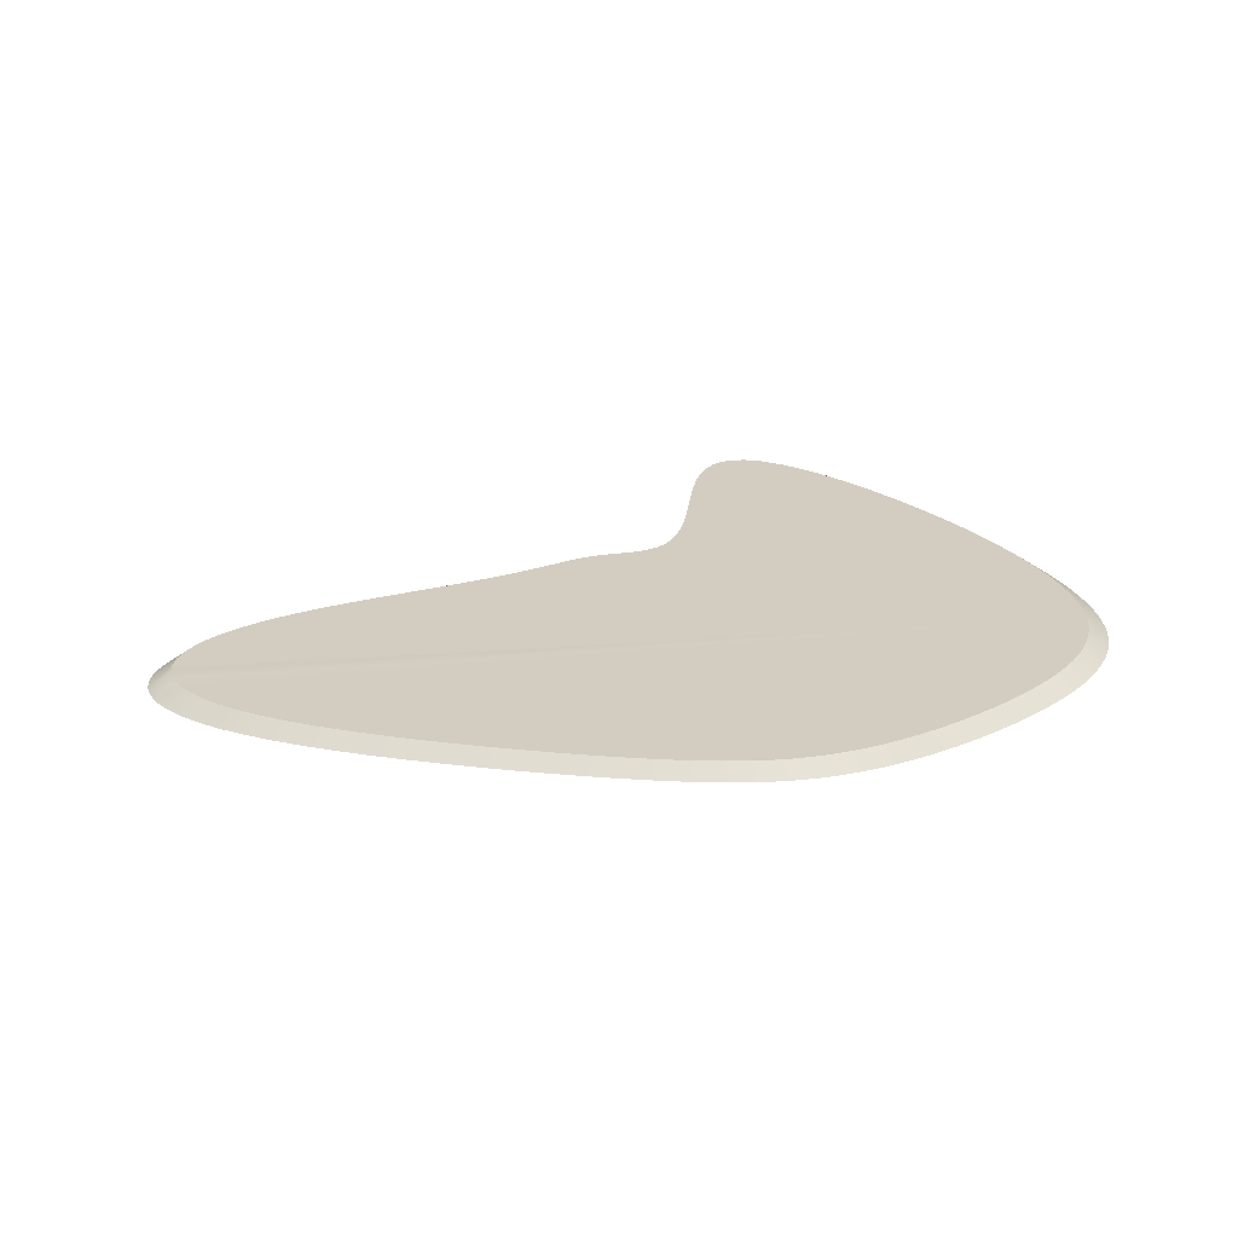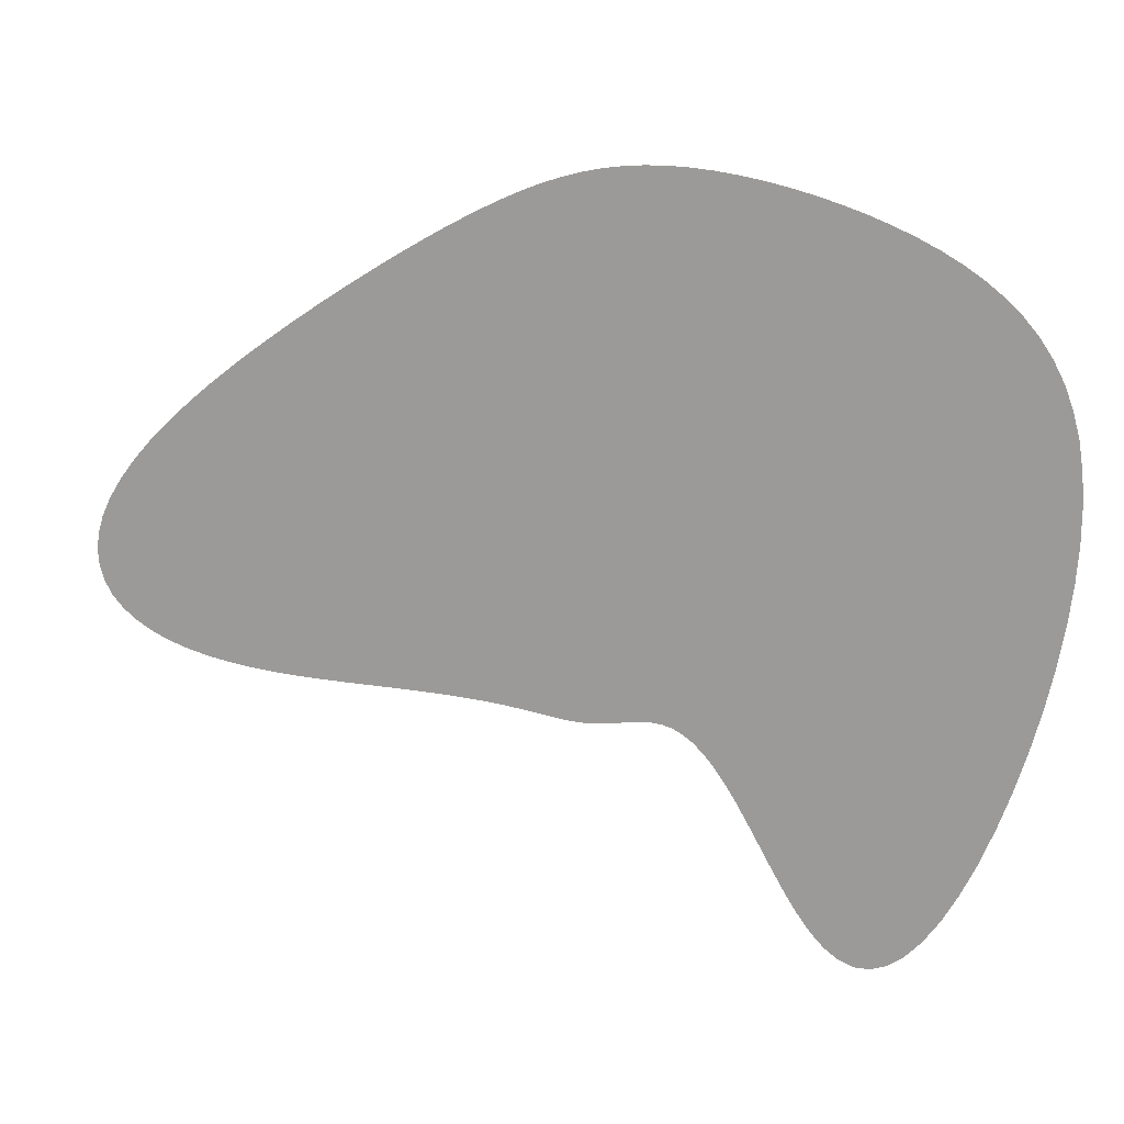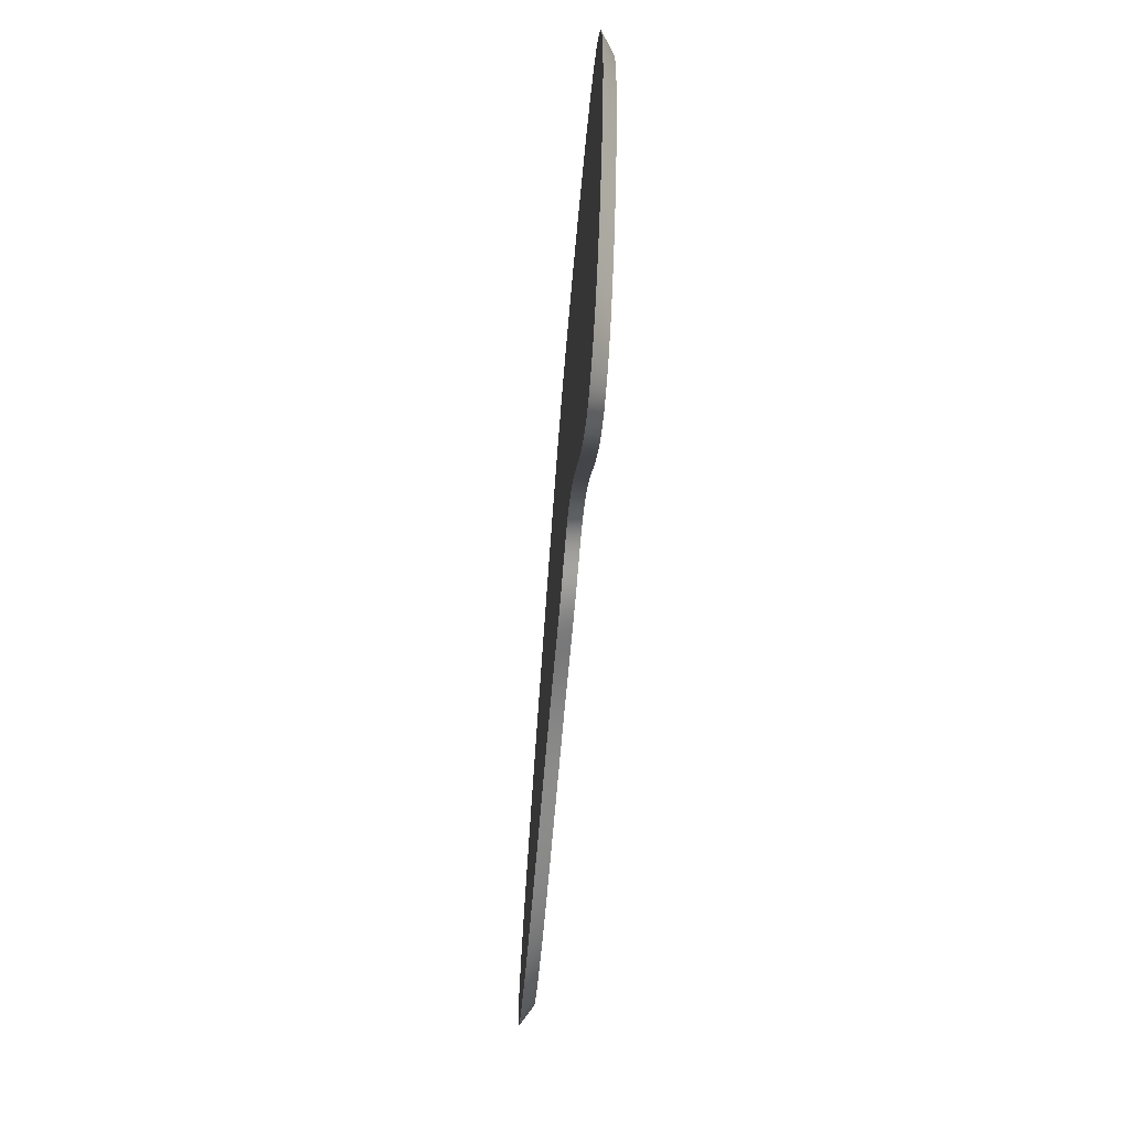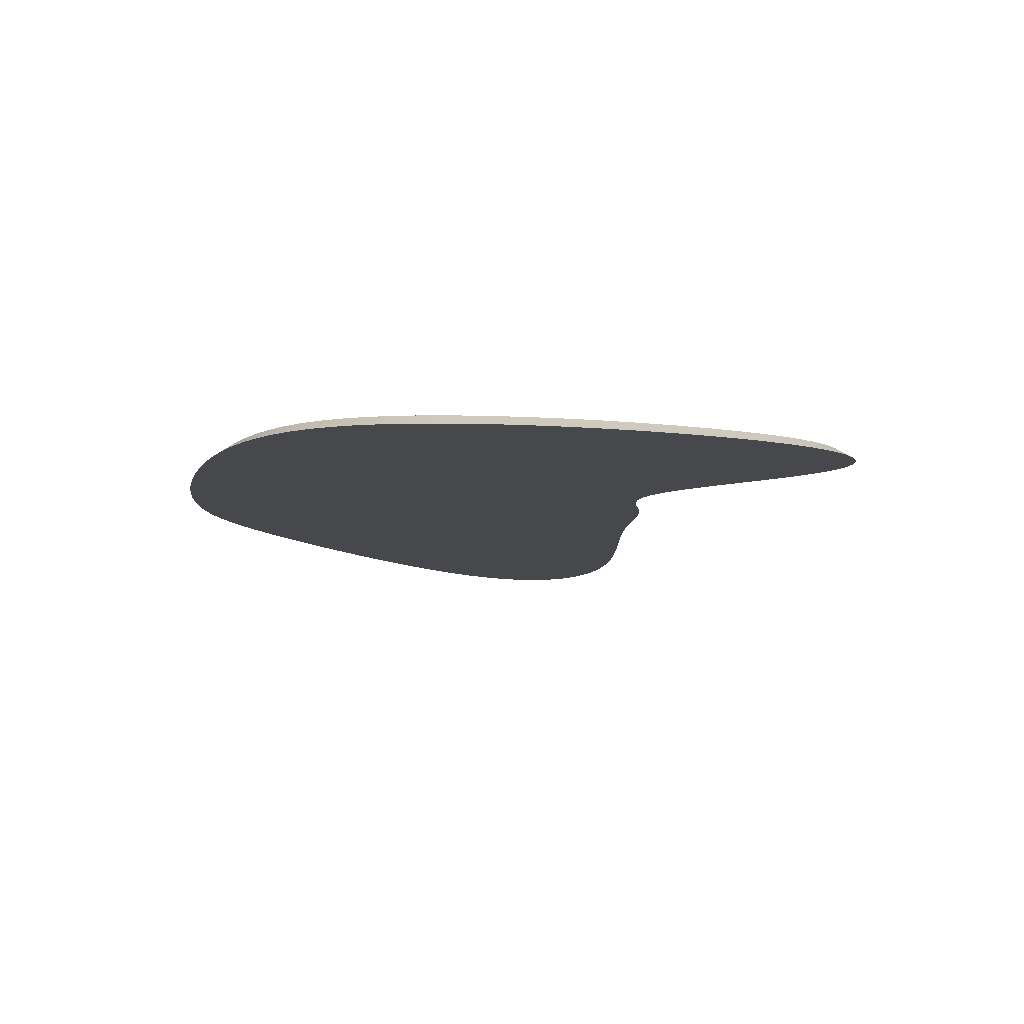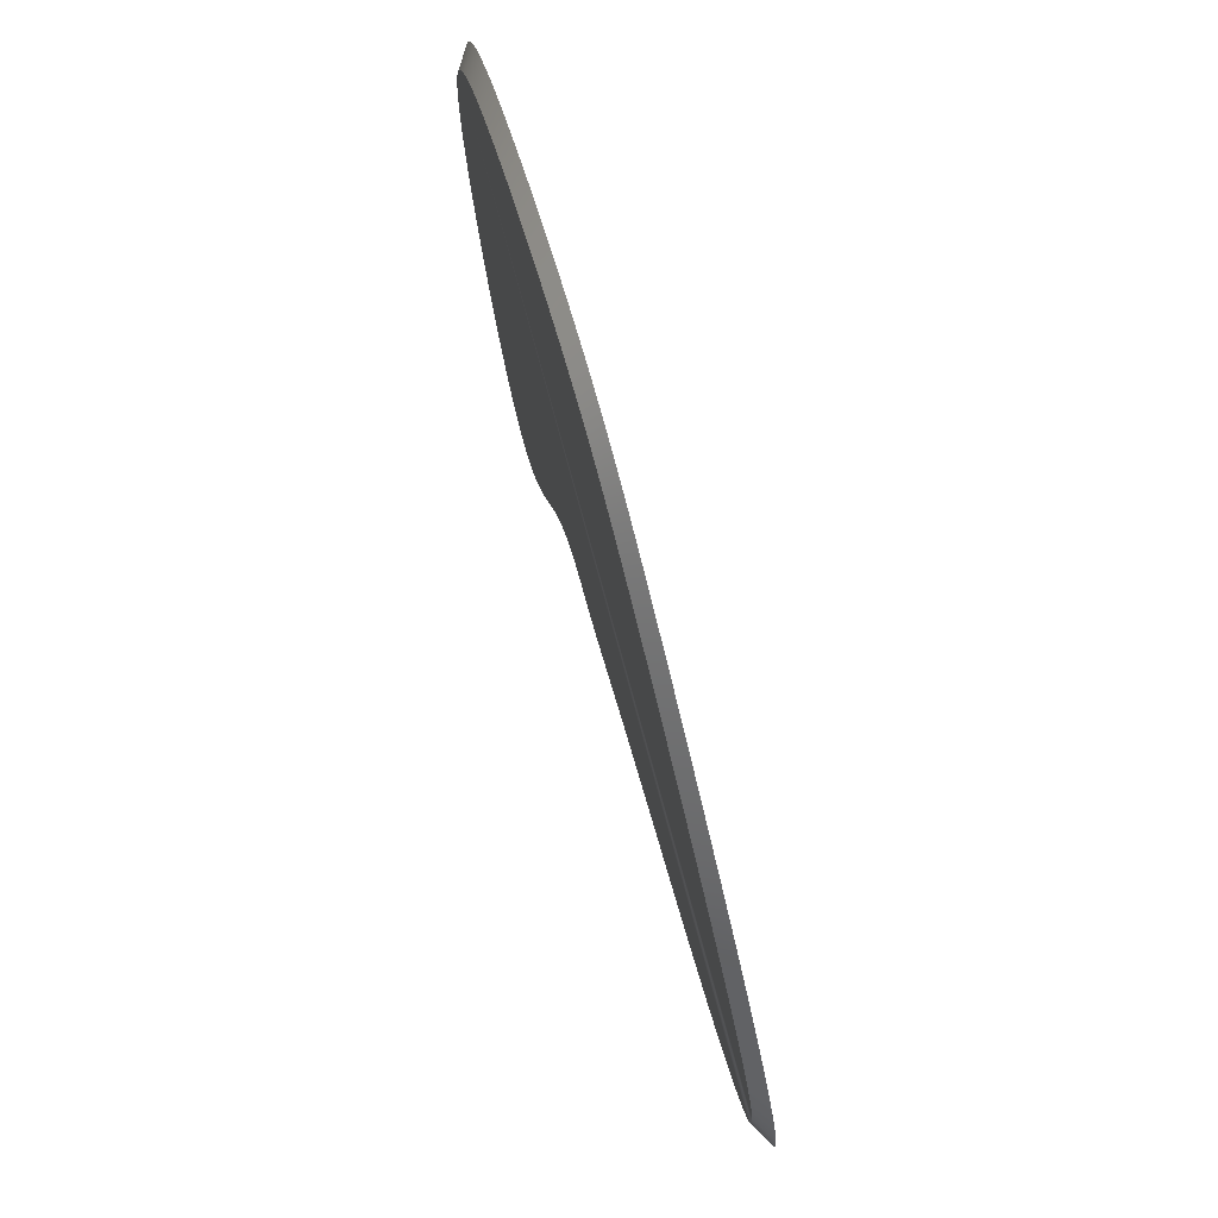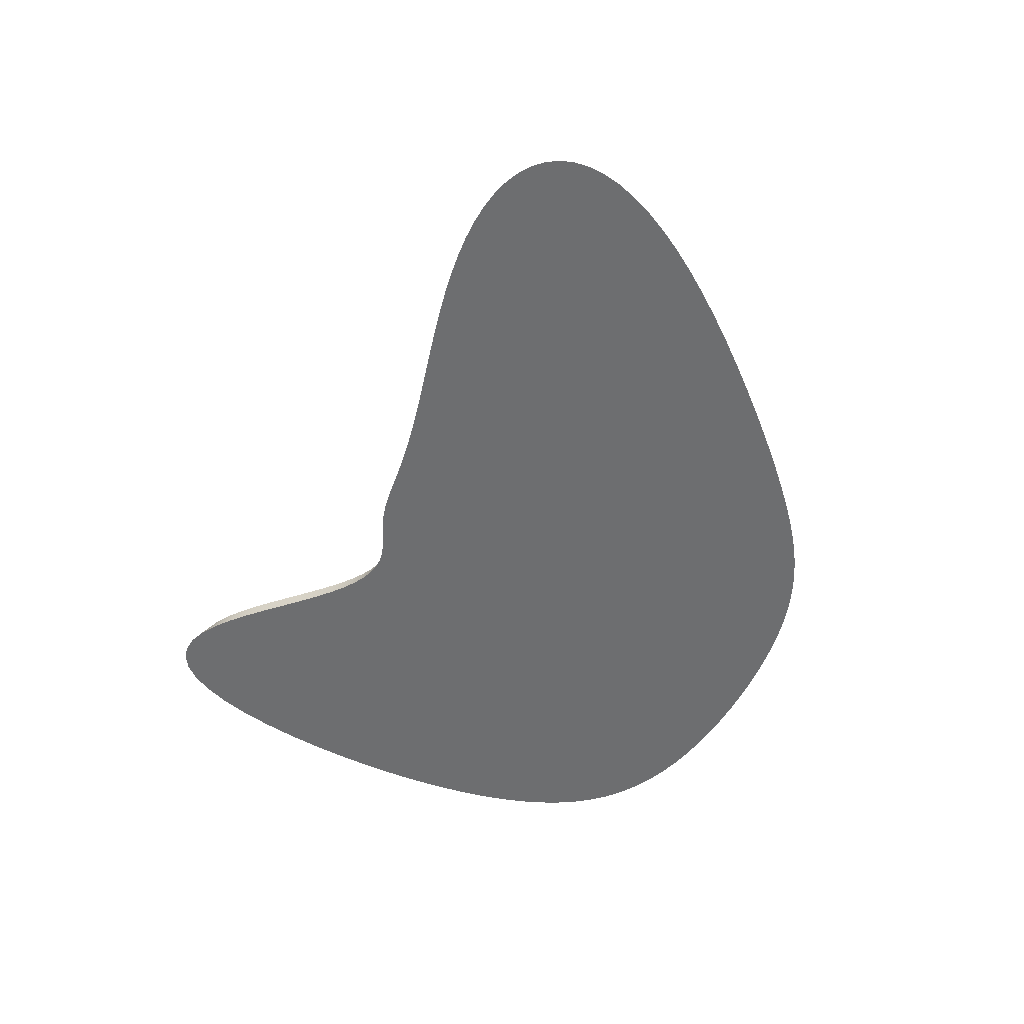
<metadata>
{"format":"obj","ext":"obj","renderer":"f3d","projection":"perspective","resolution":1024,"background":"white","views":[{"elev":24.6,"azim":157.7,"up":"+Z"},{"elev":15.8,"azim":-163.8,"up":"+Y"},{"elev":-67.4,"azim":-94.8,"up":"+Y"},{"elev":-11.4,"azim":-89.1,"up":"+Z"},{"elev":73.9,"azim":74.0,"up":"+Y"},{"elev":-54.3,"azim":79.1,"up":"+Z"}]}
</metadata>
<code>
o NurbsPath.046_NurbsPath.042
v -6.671 3.018 -0.135
v -6.8 2.672 -0.135
v -6.897 2.288 -0.135
v -6.96 1.865 -0.135
v -6.988 1.402 -0.135
v -6.982 0.9009 -0.135
v -6.942 0.3661 -0.135
v -6.869 -0.1976 -0.135
v -6.765 -0.7831 -0.135
v -6.631 -1.382 -0.135
v -6.471 -1.983 -0.135
v -6.287 -2.575 -0.135
v -6.084 -3.143 -0.135
v -5.866 -3.673 -0.135
v -5.637 -4.149 -0.135
v -5.401 -4.559 -0.135
v -5.162 -4.893 -0.135
v -4.923 -5.146 -0.135
v -4.686 -5.313 -0.135
v -4.453 -5.394 -0.135
v -4.227 -5.39 -0.135
v -4.007 -5.307 -0.135
v -3.796 -5.151 -0.135
v -3.593 -4.933 -0.135
v -3.397 -4.666 -0.135
v -3.209 -4.367 -0.135
v -3.028 -4.051 -0.135
v -2.852 -3.733 -0.135
v -2.681 -3.425 -0.135
v -2.515 -3.137 -0.135
v -2.352 -2.877 -0.135
v -2.193 -2.652 -0.135
v -2.037 -2.464 -0.135
v -1.885 -2.315 -0.135
v -1.735 -2.206 -0.135
v -1.588 -2.133 -0.135
v -1.445 -2.092 -0.135
v -1.304 -2.076 -0.135
v -1.167 -2.079 -0.135
v -1.033 -2.093 -0.135
v -0.9021 -2.113 -0.135
v -0.7726 -2.135 -0.135
v -0.644 -2.155 -0.135
v -0.5149 -2.169 -0.135
v -0.3836 -2.175 -0.135
v -0.2483 -2.174 -0.135
v -0.1068 -2.164 -0.135
v 0.04338 -2.146 -0.135
v 0.205 -2.121 -0.135
v 0.3811 -2.092 -0.135
v 0.5745 -2.062 -0.135
v 0.7873 -2.033 -0.135
v 1.021 -2.006 -0.135
v 1.276 -1.982 -0.135
v 1.553 -1.962 -0.135
v 1.851 -1.947 -0.135
v 2.169 -1.935 -0.135
v 2.505 -1.925 -0.135
v 2.856 -1.917 -0.135
v 3.218 -1.909 -0.135
v 3.589 -1.897 -0.135
v 3.962 -1.88 -0.135
v 4.333 -1.853 -0.135
v 4.697 -1.815 -0.135
v 5.05 -1.763 -0.135
v 5.387 -1.695 -0.135
v 5.703 -1.61 -0.135
v 5.995 -1.506 -0.135
v 6.259 -1.382 -0.135
v 6.49 -1.239 -0.135
v 6.685 -1.076 -0.135
v 6.841 -0.8931 -0.135
v 6.954 -0.691 -0.135
v 7.022 -0.4707 -0.135
v 7.042 -0.2335 -0.135
v 7.012 0.01925 -0.135
v 6.932 0.2861 -0.135
v 6.801 0.5653 -0.135
v 6.622 0.855 -0.135
v 6.396 1.153 -0.135
v 6.127 1.458 -0.135
v 5.817 1.768 -0.135
v 5.473 2.079 -0.135
v 5.101 2.389 -0.135
v 4.706 2.696 -0.135
v 4.297 2.997 -0.135
v 3.882 3.289 -0.135
v 3.467 3.57 -0.135
v 3.057 3.837 -0.135
v 2.657 4.089 -0.135
v 2.271 4.324 -0.135
v 1.9 4.541 -0.135
v 1.547 4.738 -0.135
v 1.211 4.915 -0.135
v 0.8919 5.072 -0.135
v 0.5871 5.208 -0.135
v 0.2939 5.323 -0.135
v 0.008361 5.419 -0.135
v -0.2738 5.495 -0.135
v -0.5562 5.551 -0.135
v -0.8417 5.59 -0.135
v -1.133 5.61 -0.135
v -1.431 5.613 -0.135
v -1.737 5.599 -0.135
v -2.052 5.569 -0.135
v -2.375 5.524 -0.135
v -2.705 5.463 -0.135
v -3.041 5.388 -0.135
v -3.381 5.299 -0.135
v -3.721 5.197 -0.135
v -4.058 5.082 -0.135
v -4.391 4.953 -0.135
v -4.714 4.812 -0.135
v -5.026 4.656 -0.135
v -5.324 4.485 -0.135
v -5.605 4.297 -0.135
v -5.867 4.09 -0.135
v -6.106 3.861 -0.135
v -6.322 3.609 -0.135
v -6.511 3.329 -0.135
v -6.392 2.888 0.06155
v -6.515 2.558 0.06155
v -6.607 2.192 0.06155
v -6.667 1.788 0.06155
v -6.695 1.346 0.06155
v -6.689 0.8679 0.06155
v -6.651 0.3573 0.06155
v -6.581 -0.1808 0.06155
v -6.481 -0.7397 0.06155
v -6.354 -1.311 0.06155
v -6.201 -1.885 0.06155
v -6.025 -2.45 0.06155
v -5.832 -2.993 0.06155
v -5.623 -3.498 0.06155
v -5.405 -3.952 0.06155
v -5.18 -4.344 0.06155
v -4.952 -4.663 0.06155
v -4.723 -4.905 0.06155
v -4.497 -5.064 0.06155
v -4.275 -5.141 0.06155
v -4.059 -5.138 0.06155
v -3.849 -5.058 0.06155
v -3.647 -4.909 0.06155
v -3.453 -4.701 0.06155
v -3.267 -4.446 0.06155
v -3.087 -4.161 0.06155
v -2.914 -3.859 0.06155
v -2.746 -3.556 0.06155
v -2.583 -3.262 0.06155
v -2.424 -2.987 0.06155
v -2.269 -2.739 0.06155
v -2.117 -2.523 0.06155
v -1.969 -2.344 0.06155
v -1.823 -2.202 0.06155
v -1.68 -2.098 0.06155
v -1.54 -2.028 0.06155
v -1.403 -1.989 0.06155
v -1.269 -1.974 0.06155
v -1.138 -1.977 0.06155
v -1.01 -1.99 0.06155
v -0.8849 -2.01 0.06155
v -0.7613 -2.03 0.06155
v -0.6385 -2.049 0.06155
v -0.5152 -2.062 0.06155
v -0.3899 -2.069 0.06155
v -0.2608 -2.067 0.06155
v -0.1257 -2.058 0.06155
v 0.01766 -2.04 0.06155
v 0.172 -2.017 0.06155
v 0.3401 -1.99 0.06155
v 0.5247 -1.961 0.06155
v 0.7278 -1.933 0.06155
v 0.9508 -1.907 0.06155
v 1.195 -1.884 0.06155
v 1.459 -1.865 0.06155
v 1.744 -1.85 0.06155
v 2.047 -1.839 0.06155
v 2.368 -1.83 0.06155
v 2.702 -1.822 0.06155
v 3.049 -1.814 0.06155
v 3.402 -1.803 0.06155
v 3.758 -1.786 0.06155
v 4.113 -1.761 0.06155
v 4.46 -1.725 0.06155
v 4.797 -1.675 0.06155
v 5.118 -1.61 0.06155
v 5.42 -1.529 0.06155
v 5.699 -1.43 0.06155
v 5.951 -1.312 0.06155
v 6.171 -1.175 0.06155
v 6.358 -1.019 0.06155
v 6.507 -0.8447 0.06155
v 6.615 -0.6518 0.06155
v 6.68 -0.4415 0.06155
v 6.699 -0.2151 0.06155
v 6.67 0.02621 0.06155
v 6.593 0.2809 0.06155
v 6.469 0.5474 0.06155
v 6.298 0.8241 0.06155
v 6.082 1.109 0.06155
v 5.825 1.4 0.06155
v 5.529 1.695 0.06155
v 5.201 1.992 0.06155
v 4.845 2.288 0.06155
v 4.469 2.581 0.06155
v 4.079 2.869 0.06155
v 3.682 3.148 0.06155
v 3.286 3.416 0.06155
v 2.894 3.671 0.06155
v 2.513 3.911 0.06155
v 2.144 4.135 0.06155
v 1.79 4.342 0.06155
v 1.453 4.531 0.06155
v 1.133 4.7 0.06155
v 0.8277 4.849 0.06155
v 0.5367 4.979 0.06155
v 0.2568 5.09 0.06155
v -0.01577 5.181 0.06155
v -0.2851 5.253 0.06155
v -0.5546 5.307 0.06155
v -0.8272 5.344 0.06155
v -1.105 5.363 0.06155
v -1.39 5.366 0.06155
v -1.682 5.353 0.06155
v -1.982 5.324 0.06155
v -2.291 5.281 0.06155
v -2.606 5.223 0.06155
v -2.927 5.151 0.06155
v -3.251 5.066 0.06155
v -3.576 4.969 0.06155
v -3.898 4.859 0.06155
v -4.215 4.736 0.06155
v -4.524 4.601 0.06155
v -4.822 4.452 0.06155
v -5.106 4.289 0.06155
v -5.374 4.11 0.06155
v -5.624 3.912 0.06155
v -5.853 3.694 0.06155
v -6.058 3.453 0.06155
v -6.239 3.185 0.06155
f 1 120 119 118 117 116 115 114 113 112 111 110 109 108 107 106 105 104 103 102 101 100 99 98 97 96 95 94 93 92 91 90 89 88 87 86 85 84 83 82 81 80 79 78 77 76 75 74 73 72 71 70 69 68 67 66 65 64 63 62 61 60 59 58 57 56 55 54 53 52 51 50 49 48 47 46 45 44 43 42 41 40 39 38 37 36 35 34 33 32 31 30 29 28 27 26 25 24 23 22 21 20 19 18 17 16 15 14 13 12 11 10 9 8 7 6 5 4 3 2
f 121 122 123 124 125 126 127 128 129 130 131 132 133 134 135 136 137 138 139 140 141 142 143 144 145 146 147 148 149 150 151 152 153 154 155 156 157 158 159 160 161 162 163 164 165 166 167 168 169 170 171 172 173 174 175 176 177 178 179 180 181 182 183 184 185 186 187 188 189 190 191 192 193 194 195 196 197 198 199 200 201 202 203 204 205 206 207 208 209 210 211 212 213 214 215 216 217 218 219 220 221 222 223 224 225 226 227 228 229 230 231 232 233 234 235 236 237 238 239 240
f 82 202 201 81
f 31 151 150 30
f 83 203 202 82
f 32 152 151 31
f 84 204 203 83
f 33 153 152 32
f 85 205 204 84
f 34 154 153 33
f 86 206 205 85
f 35 155 154 34
f 87 207 206 86
f 36 156 155 35
f 88 208 207 87
f 37 157 156 36
f 89 209 208 88
f 38 158 157 37
f 90 210 209 89
f 39 159 158 38
f 91 211 210 90
f 40 160 159 39
f 92 212 211 91
f 41 161 160 40
f 93 213 212 92
f 42 162 161 41
f 94 214 213 93
f 43 163 162 42
f 95 215 214 94
f 44 164 163 43
f 96 216 215 95
f 45 165 164 44
f 97 217 216 96
f 46 166 165 45
f 98 218 217 97
f 47 167 166 46
f 99 219 218 98
f 48 168 167 47
f 100 220 219 99
f 49 169 168 48
f 101 221 220 100
f 50 170 169 49
f 102 222 221 101
f 51 171 170 50
f 103 223 222 102
f 52 172 171 51
f 104 224 223 103
f 53 173 172 52
f 2 122 121 1
f 105 225 224 104
f 54 174 173 53
f 3 123 122 2
f 106 226 225 105
f 55 175 174 54
f 4 124 123 3
f 107 227 226 106
f 56 176 175 55
f 5 125 124 4
f 108 228 227 107
f 57 177 176 56
f 6 126 125 5
f 109 229 228 108
f 58 178 177 57
f 7 127 126 6
f 110 230 229 109
f 59 179 178 58
f 8 128 127 7
f 111 231 230 110
f 60 180 179 59
f 9 129 128 8
f 112 232 231 111
f 61 181 180 60
f 10 130 129 9
f 113 233 232 112
f 62 182 181 61
f 11 131 130 10
f 114 234 233 113
f 63 183 182 62
f 12 132 131 11
f 115 235 234 114
f 64 184 183 63
f 13 133 132 12
f 116 236 235 115
f 65 185 184 64
f 14 134 133 13
f 117 237 236 116
f 66 186 185 65
f 15 135 134 14
f 118 238 237 117
f 67 187 186 66
f 16 136 135 15
f 119 239 238 118
f 68 188 187 67
f 17 137 136 16
f 120 240 239 119
f 69 189 188 68
f 18 138 137 17
f 1 121 240 120
f 70 190 189 69
f 19 139 138 18
f 71 191 190 70
f 20 140 139 19
f 72 192 191 71
f 21 141 140 20
f 73 193 192 72
f 22 142 141 21
f 74 194 193 73
f 23 143 142 22
f 75 195 194 74
f 24 144 143 23
f 76 196 195 75
f 25 145 144 24
f 77 197 196 76
f 26 146 145 25
f 78 198 197 77
f 27 147 146 26
f 79 199 198 78
f 28 148 147 27
f 80 200 199 79
f 29 149 148 28
f 81 201 200 80
f 30 150 149 29

</code>
